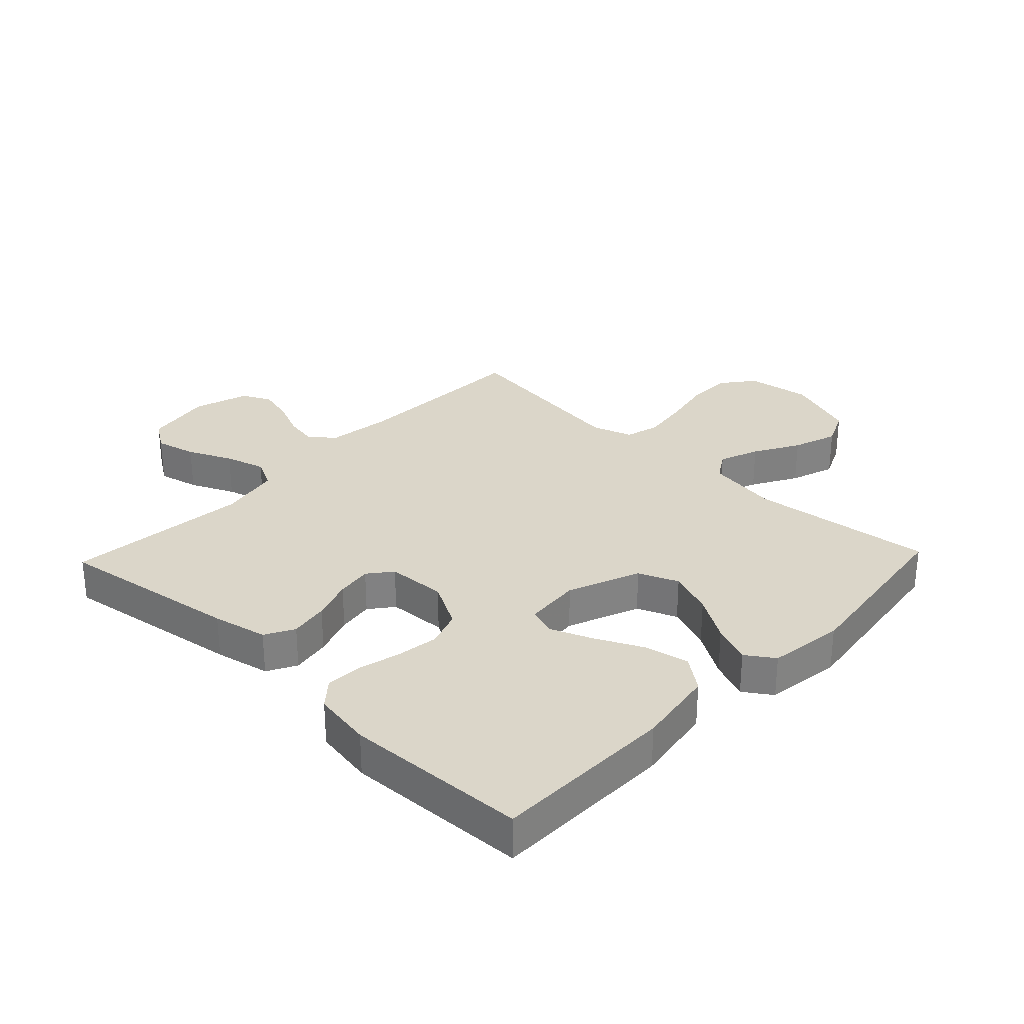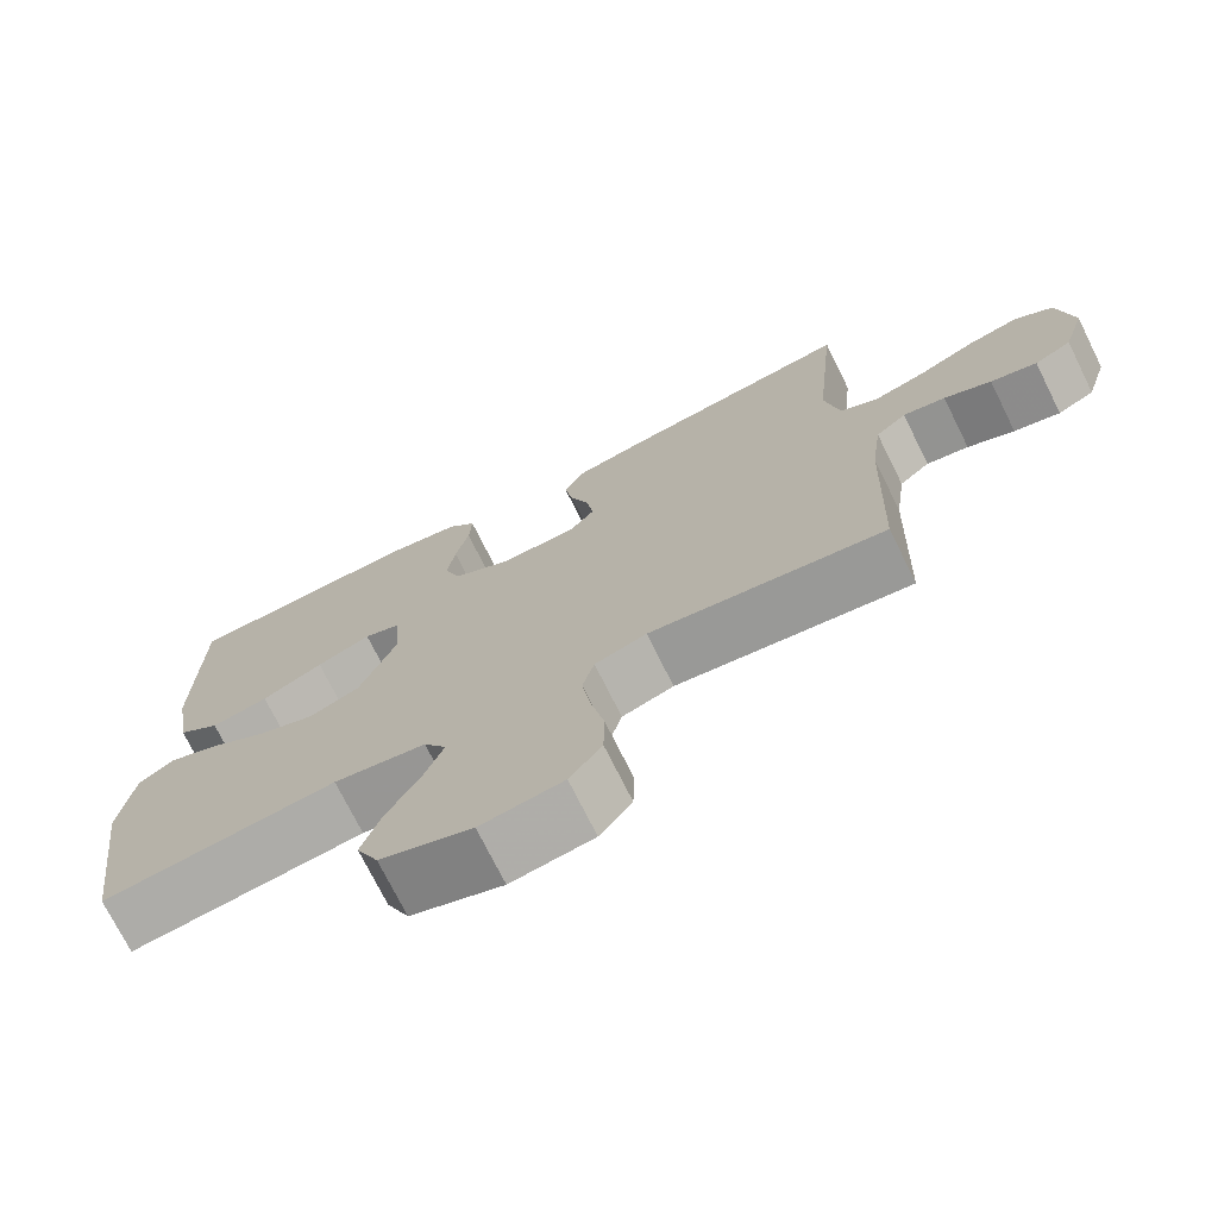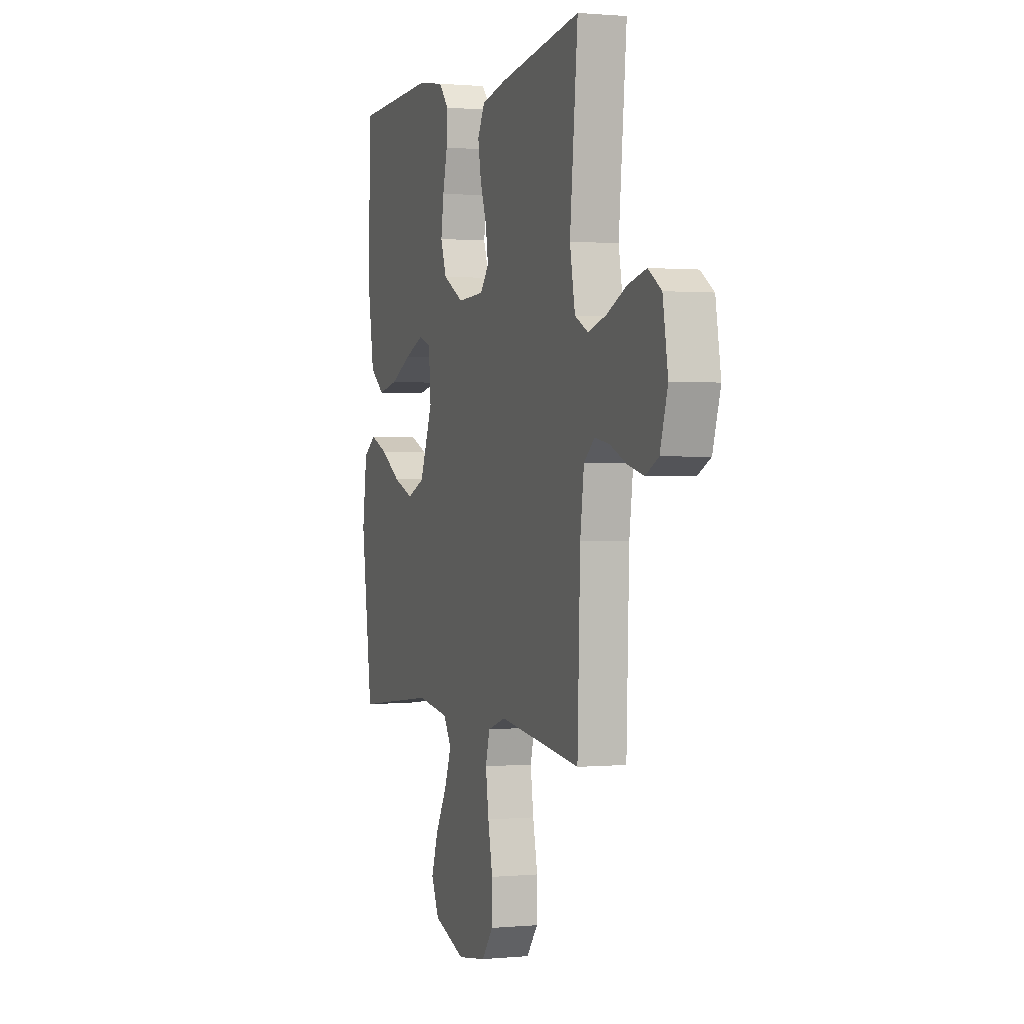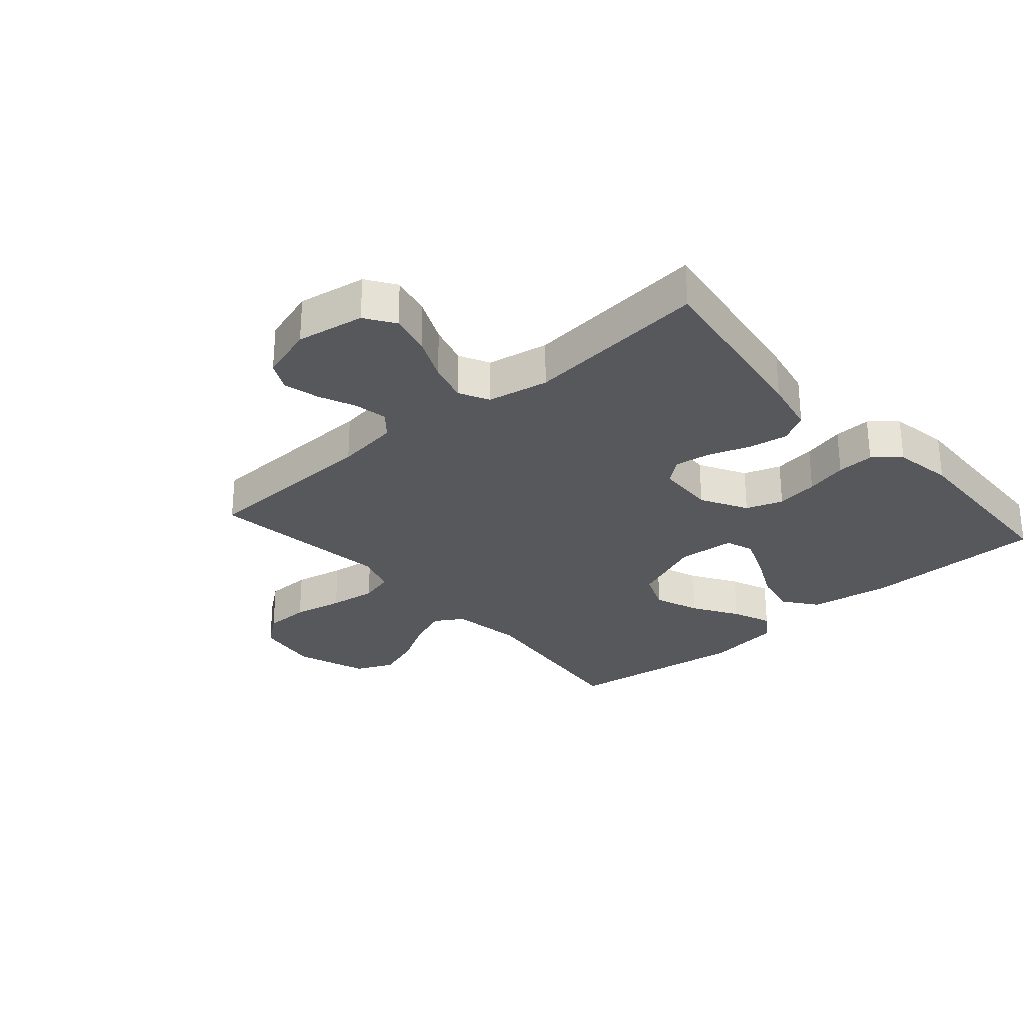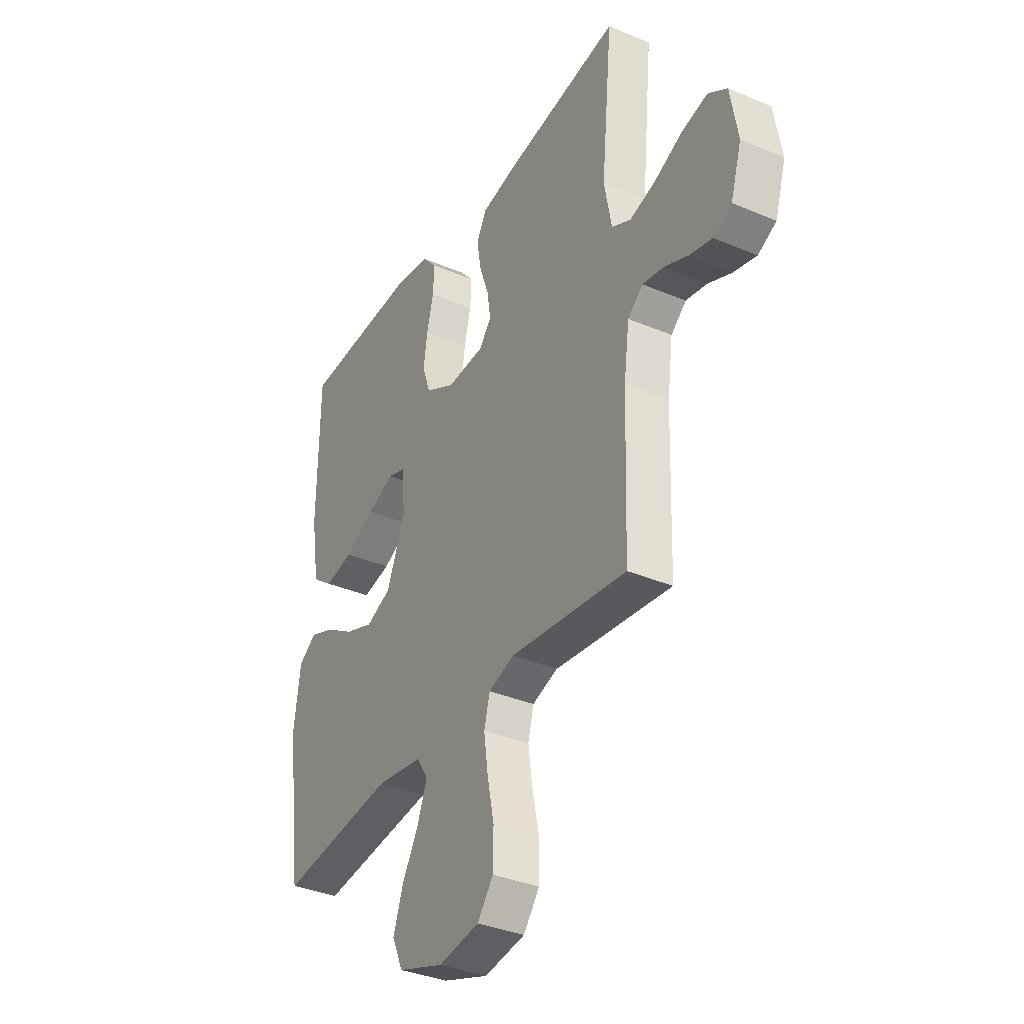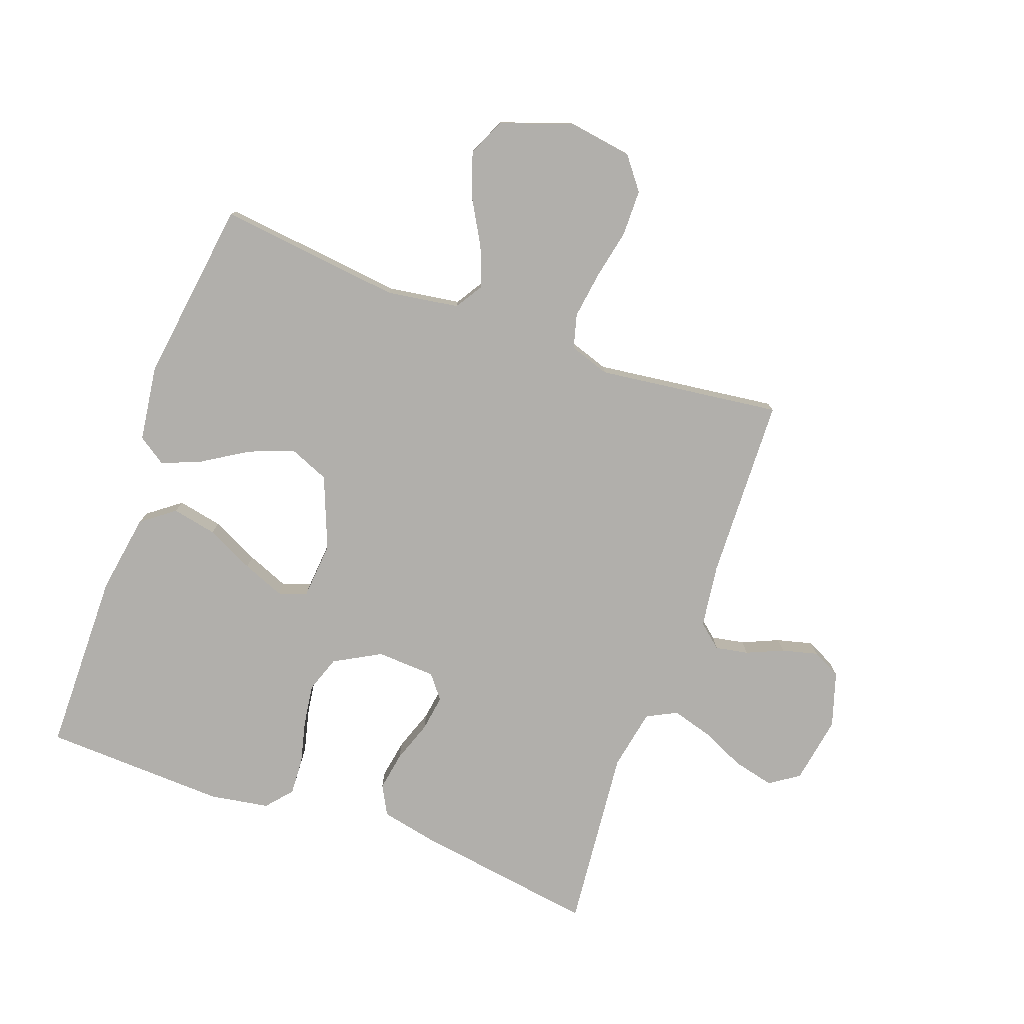
<metadata>
{"format":"obj","ext":"obj","renderer":"f3d","projection":"perspective","resolution":1024,"background":"white","views":[{"elev":29.9,"azim":43.6,"up":"+Y"},{"elev":-73.2,"azim":-153.6,"up":"+Z"},{"elev":0.7,"azim":-109.2,"up":"+Z"},{"elev":-28.3,"azim":-48.7,"up":"+Y"},{"elev":-35.7,"azim":-119.2,"up":"+Z"},{"elev":-78.1,"azim":160.1,"up":"+Y"}]}
</metadata>
<code>
v 0.5 0.07 -0.5
v 0.2 0.07 -0.465
v 0.082 0.07 -0.483
v 0.053 0.07 -0.529
v 0.078 0.07 -0.594
v 0.12 0.07 -0.668
v 0.145 0.07 -0.741
v 0.117 0.07 -0.802
v 0 0.07 -0.843
v -0.105 0.07 -0.827
v -0.146 0.07 -0.774
v -0.147 0.07 -0.699
v -0.13 0.07 -0.617
v -0.119 0.07 -0.54
v -0.134 0.07 -0.484
v -0.2 0.07 -0.462
v -0.5 0.07 -0.5
v -0.51 0.07 -0.2
v -0.524 0.07 -0.096
v -0.563 0.07 -0.063
v -0.617 0.07 -0.073
v -0.677 0.07 -0.099
v -0.736 0.07 -0.114
v -0.783 0.07 -0.09
v -0.811 0.07 0
v -0.792 0.07 0.111
v -0.744 0.07 0.143
v -0.677 0.07 0.127
v -0.605 0.07 0.094
v -0.539 0.07 0.075
v -0.49 0.07 0.1
v -0.471 0.07 0.2
v -0.5 0.07 0.5
v -0.2 0.07 0.455
v -0.11 0.07 0.436
v -0.084 0.07 0.388
v -0.095 0.07 0.324
v -0.119 0.07 0.256
v -0.128 0.07 0.197
v -0.097 0.07 0.158
v 0 0.07 0.153
v 0.076 0.07 0.195
v 0.097 0.07 0.255
v 0.087 0.07 0.324
v 0.07 0.07 0.393
v 0.067 0.07 0.454
v 0.103 0.07 0.496
v 0.2 0.07 0.512
v 0.5 0.07 0.5
v 0.503 0.07 0.2
v 0.482 0.07 0.069
v 0.428 0.07 0.028
v 0.355 0.07 0.043
v 0.277 0.07 0.081
v 0.208 0.07 0.109
v 0.162 0.07 0.093
v 0.154 0.07 0
v 0.201 0.07 -0.118
v 0.266 0.07 -0.145
v 0.34 0.07 -0.117
v 0.414 0.07 -0.071
v 0.478 0.07 -0.045
v 0.524 0.07 -0.076
v 0.541 0.07 -0.2
v 0.5 0 -0.5
v 0.2 0 -0.465
v 0.082 0 -0.483
v 0.053 0 -0.529
v 0.078 0 -0.594
v 0.12 0 -0.668
v 0.145 0 -0.741
v 0.117 0 -0.802
v 0 0 -0.843
v -0.105 0 -0.827
v -0.146 0 -0.774
v -0.147 0 -0.699
v -0.13 0 -0.617
v -0.119 0 -0.54
v -0.134 0 -0.484
v -0.2 0 -0.462
v -0.5 0 -0.5
v -0.51 0 -0.2
v -0.524 0 -0.096
v -0.563 0 -0.063
v -0.617 0 -0.073
v -0.677 0 -0.099
v -0.736 0 -0.114
v -0.783 0 -0.09
v -0.811 0 0
v -0.792 0 0.111
v -0.744 0 0.143
v -0.677 0 0.127
v -0.605 0 0.094
v -0.539 0 0.075
v -0.49 0 0.1
v -0.471 0 0.2
v -0.5 0 0.5
v -0.2 0 0.455
v -0.11 0 0.436
v -0.084 0 0.388
v -0.095 0 0.324
v -0.119 0 0.256
v -0.128 0 0.197
v -0.097 0 0.158
v 0 0 0.153
v 0.076 0 0.195
v 0.097 0 0.255
v 0.087 0 0.324
v 0.07 0 0.393
v 0.067 0 0.454
v 0.103 0 0.496
v 0.2 0 0.512
v 0.5 0 0.5
v 0.503 0 0.2
v 0.482 0 0.069
v 0.428 0 0.028
v 0.355 0 0.043
v 0.277 0 0.081
v 0.208 0 0.109
v 0.162 0 0.093
v 0.154 0 0
v 0.201 0 -0.118
v 0.266 0 -0.145
v 0.34 0 -0.117
v 0.414 0 -0.071
v 0.478 0 -0.045
v 0.524 0 -0.076
v 0.541 0 -0.2
f 64 1 2
f 63 64 2
f 62 63 2
f 61 62 2
f 60 61 2
f 59 60 2 3
f 58 59 3 4
f 57 58 4
f 56 57 4
f 52 53 54
f 51 52 54
f 50 51 54
f 49 50 54
f 48 49 54
f 47 48 54
f 46 47 54
f 45 46 54
f 44 45 54
f 43 44 54 55
f 42 43 55 56
f 36 37 38
f 35 36 38
f 34 35 38
f 33 34 38
f 32 33 38
f 31 32 38 39
f 30 31 39 40
f 27 28 29
f 26 27 29
f 25 26 29
f 24 25 29
f 23 24 29
f 22 23 29
f 21 22 29
f 20 21 29 30
f 30 40 41
f 20 30 41
f 19 20 41
f 16 17 18
f 18 19 41
f 16 18 41
f 15 16 41
f 11 12 13
f 10 11 13
f 9 10 13
f 8 9 13
f 7 8 13
f 6 7 13
f 5 6 13
f 4 5 13 14
f 41 42 56
f 15 41 56
f 14 15 56
f 4 14 56
f 66 65 128
f 66 128 127
f 66 127 126
f 66 126 125
f 66 125 124
f 67 66 124 123
f 68 67 123 122
f 68 122 121
f 68 121 120
f 118 117 116
f 118 116 115
f 118 115 114
f 118 114 113
f 118 113 112
f 118 112 111
f 118 111 110
f 118 110 109
f 118 109 108
f 119 118 108 107
f 120 119 107 106
f 102 101 100
f 102 100 99
f 102 99 98
f 102 98 97
f 102 97 96
f 103 102 96 95
f 104 103 95 94
f 93 92 91
f 93 91 90
f 93 90 89
f 93 89 88
f 93 88 87
f 93 87 86
f 93 86 85
f 94 93 85 84
f 105 104 94
f 105 94 84
f 105 84 83
f 82 81 80
f 105 83 82
f 105 82 80
f 105 80 79
f 77 76 75
f 77 75 74
f 77 74 73
f 77 73 72
f 77 72 71
f 77 71 70
f 77 70 69
f 78 77 69 68
f 120 106 105
f 120 105 79
f 120 79 78
f 120 78 68
f 1 65 66 2
f 2 66 67 3
f 3 67 68 4
f 4 68 69 5
f 5 69 70 6
f 6 70 71 7
f 7 71 72 8
f 8 72 73 9
f 9 73 74 10
f 10 74 75 11
f 11 75 76 12
f 12 76 77 13
f 13 77 78 14
f 14 78 79 15
f 15 79 80 16
f 16 80 81 17
f 17 81 82 18
f 18 82 83 19
f 19 83 84 20
f 20 84 85 21
f 21 85 86 22
f 22 86 87 23
f 23 87 88 24
f 24 88 89 25
f 25 89 90 26
f 26 90 91 27
f 27 91 92 28
f 28 92 93 29
f 29 93 94 30
f 30 94 95 31
f 31 95 96 32
f 32 96 97 33
f 33 97 98 34
f 34 98 99 35
f 35 99 100 36
f 36 100 101 37
f 37 101 102 38
f 38 102 103 39
f 39 103 104 40
f 40 104 105 41
f 41 105 106 42
f 42 106 107 43
f 43 107 108 44
f 44 108 109 45
f 45 109 110 46
f 46 110 111 47
f 47 111 112 48
f 48 112 113 49
f 49 113 114 50
f 50 114 115 51
f 51 115 116 52
f 52 116 117 53
f 53 117 118 54
f 54 118 119 55
f 55 119 120 56
f 56 120 121 57
f 57 121 122 58
f 58 122 123 59
f 59 123 124 60
f 60 124 125 61
f 61 125 126 62
f 62 126 127 63
f 63 127 128 64
f 64 128 65 1

</code>
